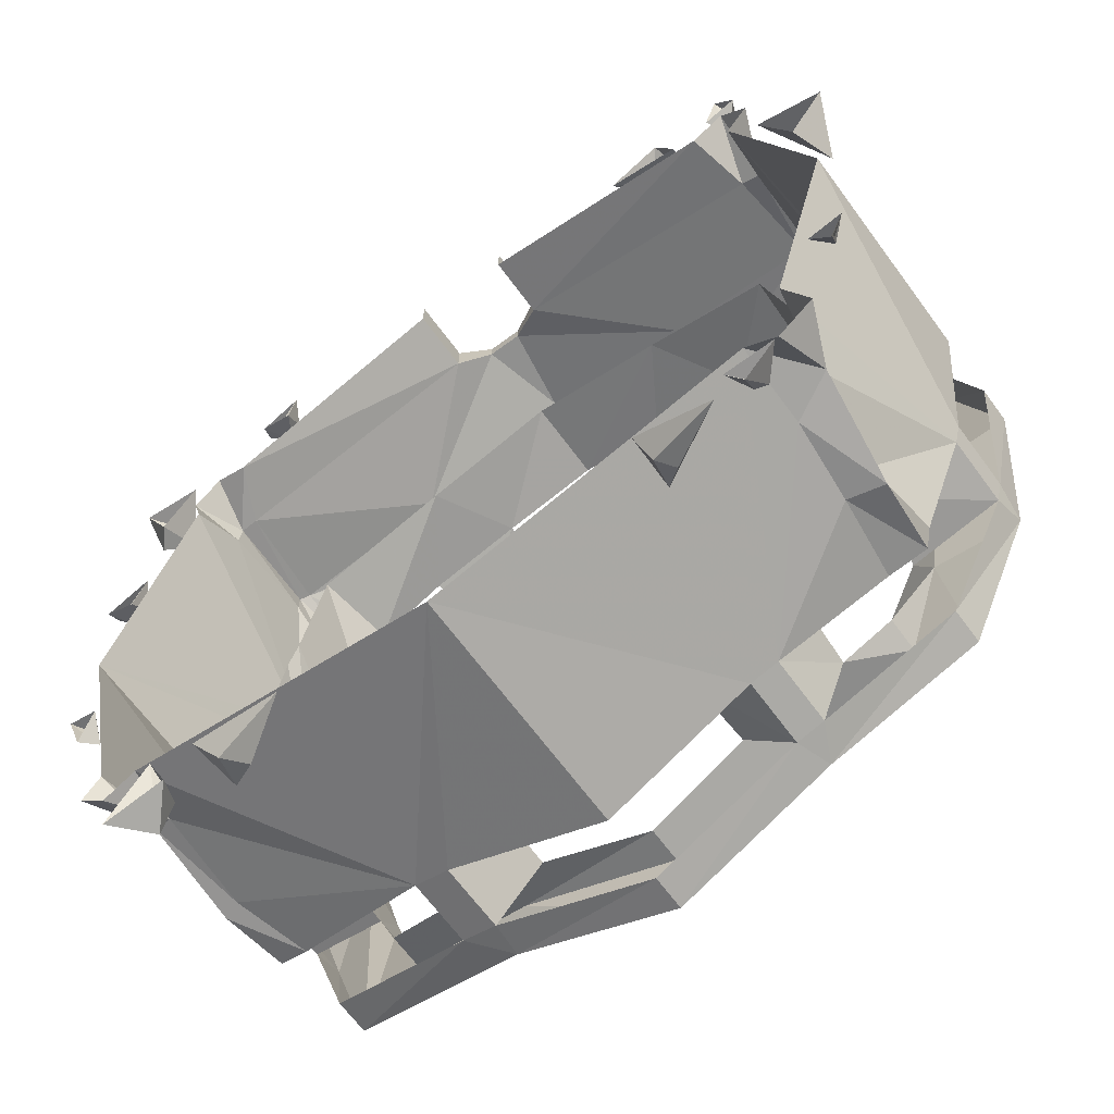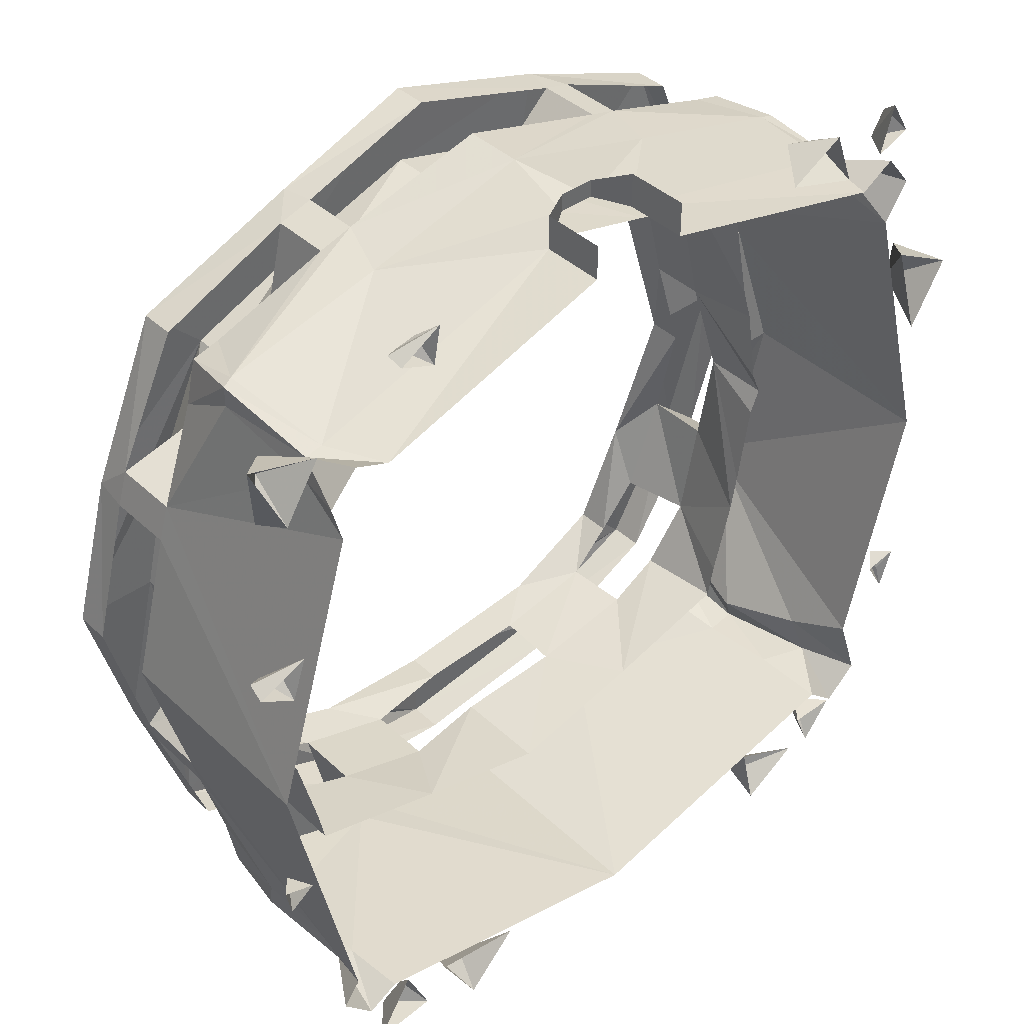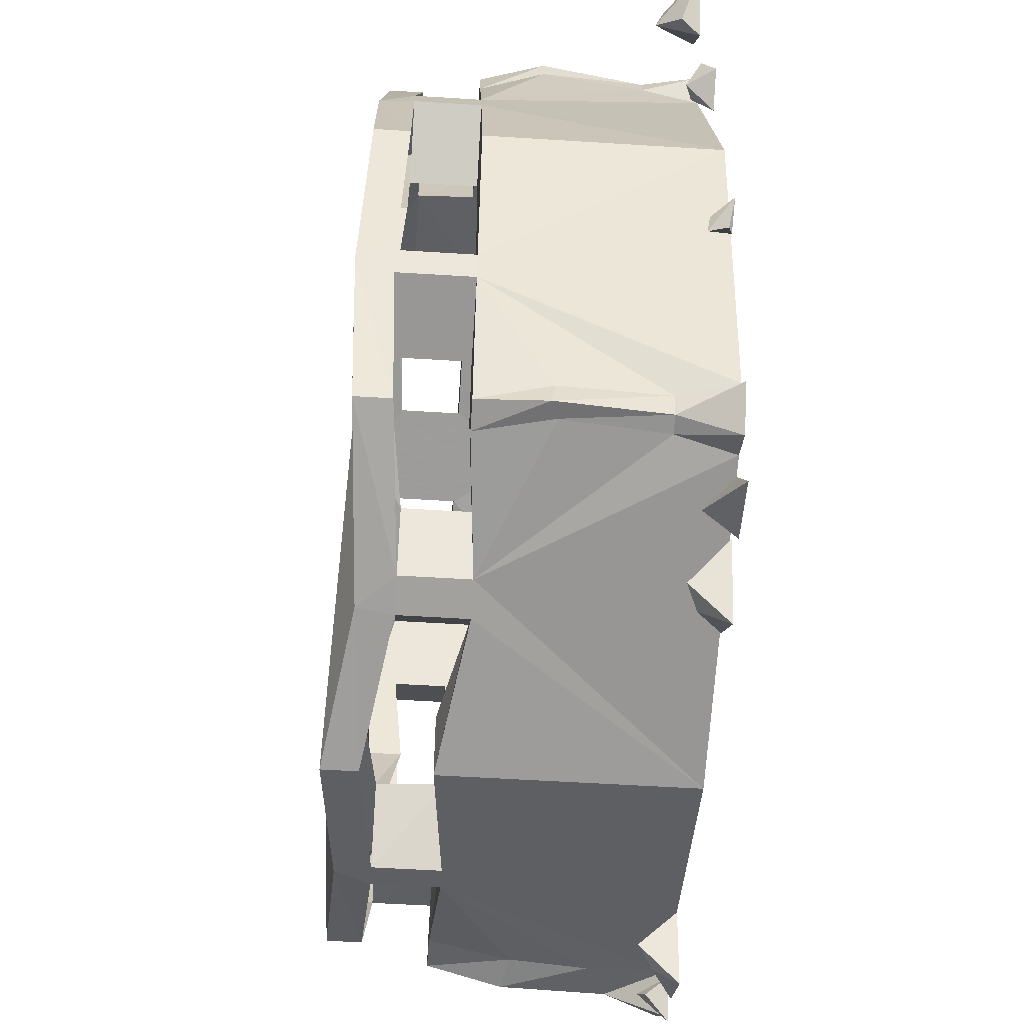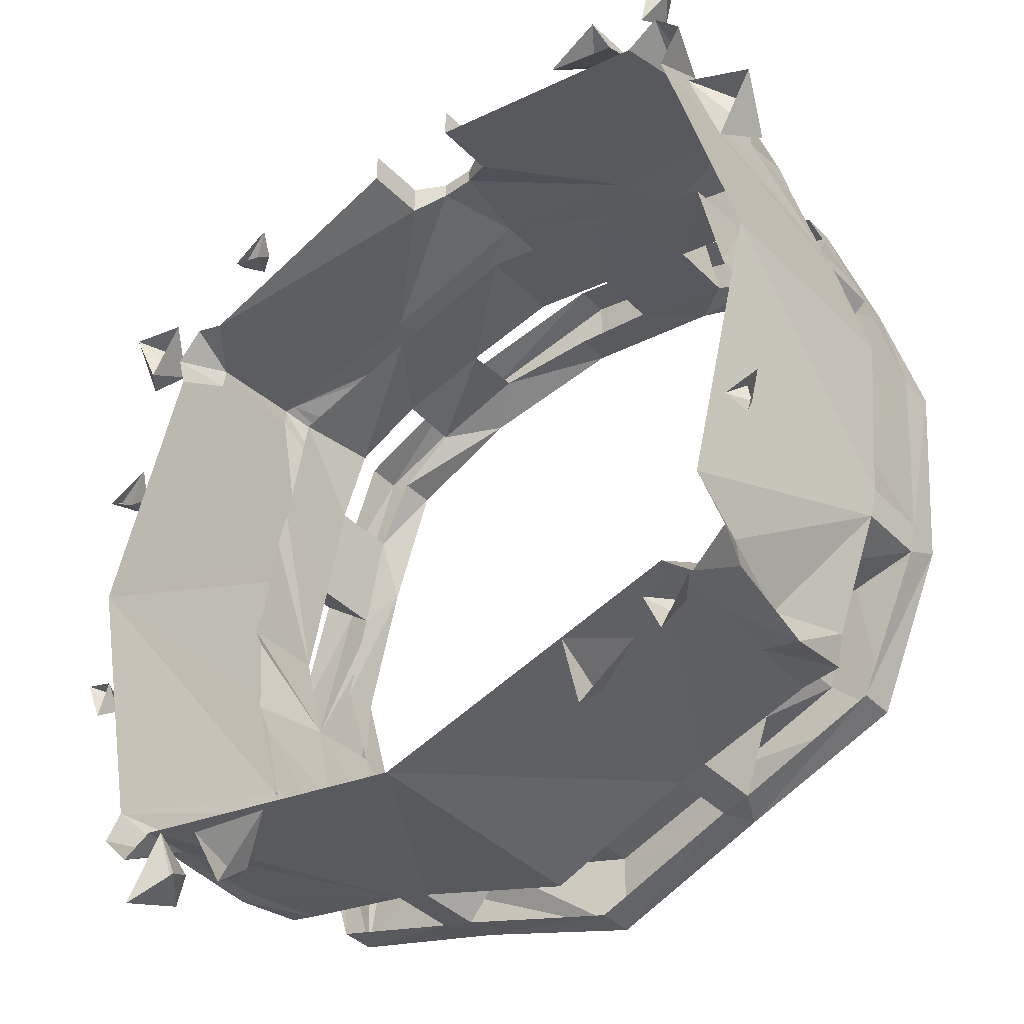
<metadata>
{"format":"obj","ext":"obj","renderer":"f3d","projection":"perspective","resolution":1024,"background":"white","views":[{"elev":-67.2,"azim":-143.5,"up":"+Z"},{"elev":40.7,"azim":138.5,"up":"+Z"},{"elev":-55.3,"azim":86.2,"up":"+Z"},{"elev":-41.1,"azim":-139.9,"up":"+Z"}]}
</metadata>
<code>
v 0.8984 -0.04688 0.3359
v 0.8672 0 0.3828
v 0.8984 0 0.2891
v 0.9375 -0.0625 0.3281
v 0.9766 -0.03125 0.3594
v 0.9766 0 0.3359
v 0.9375 -0.7344 0.01562
v 0.8438 -0.7344 0.3516
v 0.5703 -0.7188 0.6016
v 0.6797 -0.7344 0.3359
v 0.7578 -0.7344 0.01562
v 0.8359 -0.75 -0.3516
v 0.8438 -0.6719 -0.3281
v 0.9375 -0.6562 0.01562
v 0.8516 -0.6562 0.3438
v 0.8281 -0.6562 0.4219
v 0.6953 -0.7188 0.7266
v 0.3281 -0.7188 0.875
v 0.3125 -0.7188 0.7109
v 0.5703 -0.6406 0.6016
v 0.6641 -0.6562 0.4609
v 0.7109 -0.6562 0.2266
v 0.7578 -0.6562 0.01562
v 0.7031 -0.6719 -0.2031
v 0.6797 -0.75 -0.3203
v 0.7266 -0.7344 -0.6953
v 0.7266 -0.6562 -0.6953
v 0.8281 -0.6719 -0.3906
v 0.8281 -0.5078 -0.3906
v 0.8438 -0.5078 -0.3281
v 0.7031 -0.5078 -0.2109
v 0.6562 -0.6719 -0.4297
v 0.6016 -0.7344 -0.5703
v 0.3281 -0.7109 -0.8281
v 0.3984 -0.6328 -0.8125
v 0.6953 -0.6406 0.7266
v 0.3984 -0.6406 0.8594
v 0.3203 -0.6406 0.8828
v -0.007812 -0.6719 0.9688
v -0.007812 -0.75 0.9688
v -0.007812 -0.75 0.7891
v 0.2188 -0.6406 0.7578
v 0.4375 -0.6406 0.6953
v 0.8516 -0.5078 0.3438
v 0.9375 0 0.01562
v 0.8281 -0.5078 0.4219
v 0.7109 -0.5078 0.2266
v 0.9375 -0.5078 0.01562
v 0.7891 0 -0.6719
v 0.7578 -0.125 -0.6797
v 0.75 -0.125 -0.7344
v 0.8281 0 -0.7266
v 0.7578 0 -0.8047
v 0.7109 -0.125 -0.7422
v 0.6875 0 -0.7656
v 0.3984 -0.4844 -0.8125
v -0.007812 0 -0.9219
v 0.3203 -0.4844 -0.8359
v -0.007812 -0.5391 -0.9219
v -0.3516 -0.5078 -0.8281
v -0.6953 0 -0.75
v -0.4141 -0.5078 -0.8125
v -0.6953 -0.1719 -0.75
v -0.7891 -0.125 -0.7344
v -0.7656 0 -0.8125
v -0.8438 0 -0.7422
v -0.7656 -0.1484 -0.6406
v -0.7891 0 -0.5781
v -0.8672 -0.5078 -0.3984
v -0.9375 0 0.01562
v -0.8828 -0.5078 -0.3359
v -0.9375 -0.4766 0.01562
v -0.8516 -0.5078 0.3438
v -0.7656 0 0.6641
v -0.8281 -0.5078 0.4219
v -0.7578 -0.1484 0.7031
v -0.7578 -0.1484 0.7578
v -0.8203 0 0.75
v -0.7578 0 0.8281
v -0.7109 -0.1484 0.7812
v -0.6797 0 0.7812
v -0.1172 -0.1406 0.9219
v -0.1172 0 0.9219
v -0.1172 -0.1406 1
v -0.1172 0 1
v 0.75 -0.5078 0.6484
v 0.6016 -0.5078 0.625
v 0.6641 -0.5078 0.4609
v 0.6797 -0.3203 0.3438
v 0.7578 -0.5078 0.01562
v 0.7578 -0.3203 0.01562
v 0.7344 -0.3203 -0.03906
v 0.7188 -0.3203 -0.2344
v 0.6875 -0.3203 -0.3125
v 0.6562 -0.5078 -0.4297
v 0.6172 -0.5078 -0.5938
v 0.75 -0.5078 -0.7188
v 0.7734 -0.5078 -0.5859
v 0.7656 -0.3516 -0.6797
v 0.7656 -0.3594 -0.7344
v 0.7266 -0.3438 -0.7344
v 0.6875 -0.5078 -0.7344
v 0.4375 -0.4844 -0.6406
v 0.3203 -0.6328 -0.8359
v 0.2109 -0.6328 -0.7109
v 0.2109 -0.4844 -0.7109
v -0.007812 -0.5391 -0.7422
v -0.2344 -0.5078 -0.6875
v -0.3516 -0.6562 -0.8281
v -0.4141 -0.6562 -0.8125
v -0.4766 -0.6562 -0.6406
v -0.4844 -0.5078 -0.6406
v -0.6562 -0.5234 -0.7266
v -0.6797 -0.3438 -0.75
v -0.7578 -0.3594 -0.7578
v -0.7188 -0.3359 -0.6797
v -0.7578 -0.5234 -0.6406
v -0.6172 -0.5234 -0.5938
v -0.7031 -0.5078 -0.4453
v -0.8672 -0.6562 -0.3984
v -0.8828 -0.6562 -0.3359
v -0.75 -0.6562 -0.2188
v -0.75 -0.5078 -0.2188
v -0.7578 -0.4766 0.01562
v -0.7109 -0.5078 0.2344
v -0.8516 -0.6328 0.3438
v -0.8281 -0.6328 0.4219
v -0.6562 -0.6328 0.4609
v -0.6562 -0.5078 0.4688
v -0.7656 -0.5078 0.6641
v -0.7578 -0.3594 0.7188
v -0.7656 -0.3594 0.7734
v -0.7344 -0.3594 0.7812
v -0.375 -0.375 0.8672
v -0.03906 -0.1797 0.9609
v -0.03906 -0.1797 1
v 0.03906 -0.1797 0.9609
v 0.03906 -0.1797 1
v 0.1094 -0.1406 0.9219
v 0.1094 -0.1406 1
v 0.1094 0 1
v 0.1094 0 0.9219
v 0.6406 0 0.75
v 0.7031 -0.125 0.75
v 0.7422 -0.125 0.7422
v 0.7188 0 0.7812
v 0.7812 0 0.7109
v 0.75 -0.125 0.6953
v 0.7578 0 0.625
v 0.6406 -0.3203 -0.5
v 0.625 -0.3203 -0.5781
v 0.3047 -0.3203 -0.6641
v 0.4375 -0.6328 -0.6406
v 0.625 -0.3203 0.6172
v 0.6406 -0.3203 0.5391
v 0.7031 -0.3203 0.2656
v 0.7344 -0.3203 0.07031
v 0.6016 -0.6562 -0.5703
v 0.3125 -0.7109 -0.6641
v -0.007812 -0.7656 -0.9219
v -0.007812 -0.6875 -0.9219
v -0.7109 -0.75 -0.6875
v -0.375 -0.7344 -0.8203
v -0.007812 -0.7656 -0.7422
v -0.3438 -0.7344 -0.6641
v -0.5859 -0.75 -0.5625
v -0.6797 -0.7344 -0.3203
v -0.875 -0.7344 -0.3594
v -0.7109 -0.6719 -0.6875
v -0.007812 -0.6875 -0.7422
v -0.2422 -0.6562 -0.6875
v -0.5859 -0.6719 -0.5625
v -0.6641 -0.6562 -0.4375
v -0.7578 -0.6094 0.01562
v -0.7578 -0.6875 0.01562
v -0.9375 -0.6875 0.01562
v -0.3281 -0.3203 -0.6641
v -0.7422 -0.5234 -0.7188
v -0.007812 -0.3203 -0.7422
v -0.625 -0.3203 -0.5781
v -0.6406 -0.3203 -0.5
v -0.6875 -0.3203 -0.3203
v -0.8438 -0.7109 0.3516
v -0.6797 -0.7109 0.3359
v -0.5938 -0.7344 0.6094
v -0.7188 -0.7344 0.7344
v -0.9375 -0.6094 0.01562
v -0.7188 -0.6562 0.7344
v -0.375 -0.7344 0.8672
v -0.4141 -0.6562 0.8594
v -0.3516 -0.6562 0.875
v -0.4141 -0.5078 0.8594
v -0.4453 -0.5078 0.6797
v -0.4453 -0.6562 0.6797
v -0.2109 -0.6562 0.7422
v -0.3438 -0.7344 0.7109
v -0.5938 -0.6562 0.6094
v -0.7109 -0.6328 0.2344
v -0.6797 -0.3203 0.3438
v -0.6172 -0.5078 0.6406
v -0.7422 -0.5078 0.7656
v -0.6797 -0.5078 0.7812
v -0.007812 -0.375 0.9688
v 0.3672 -0.375 0.8672
v 0.7344 -0.3672 0.7891
v 0.7578 -0.3594 0.7812
v 0.7578 -0.3594 0.7344
v 0.7266 -0.5078 0.75
v 0.4375 -0.5078 0.7031
v 0.3047 -0.3203 0.7109
v -0.7031 -0.3203 -0.2344
v -0.7344 -0.3203 -0.03906
v -0.7578 -0.3203 0.01562
v -0.7344 -0.3203 0.07031
v -0.7031 -0.3203 0.2656
v -0.6406 -0.3203 0.5391
v -0.625 -0.3203 0.6172
v 0.3984 -0.5078 0.8594
v 0.3203 -0.5078 0.8828
v 0.6641 -0.5078 0.7656
v -0.007812 -0.5078 0.9688
v -0.007812 -0.5078 0.7891
v 0.2188 -0.5078 0.75
v -0.3516 -0.5078 0.875
v -0.2109 -0.5078 0.7422
v -0.3281 -0.3203 0.7109
v -0.007812 -0.3203 0.7891
v -0.007812 -0.6719 0.7891
v -0.5078 -0.05469 -0.9297
v -0.625 0 -0.8984
v -0.4922 0 -0.9844
v -0.4688 -0.08594 -0.8984
v -0.4531 0 -0.8125
v 0.625 -0.0625 -0.8672
v 0.6484 0 -0.7812
v 0.5938 0 -0.9062
v 0.6641 -0.07812 -0.9219
v 0.7344 0 -0.9219
v 0.9219 -0.04688 -0.2578
v 0.9609 0 -0.2422
v 0.8906 0 -0.2656
v 0.9141 -0.05469 -0.3047
v 0.9375 -0.01562 -0.3281
v -0.9219 -0.09375 0.4922
v -0.8359 0 0.5469
v -0.9922 0 0.4609
v -0.9375 -0.1172 0.3828
v -0.9062 0 0.3125
v 0.8828 -0.07812 0.8516
v 0.9609 0 0.8984
v 0.8047 0 0.8516
v 0.875 -0.1016 0.7891
v 0.9219 -0.04688 0.7266
v 0.8828 0 0.7266
v 0.5312 -0.04688 0.9688
v 0.5078 0 1.008
v 0.5234 0 0.9219
v 0.5625 -0.0625 0.9453
v 0.6094 -0.03125 0.9688
v 0.6016 0 0.9531
v -0.7734 -0.04688 0.9297
v -0.75 0 0.9688
v -0.7969 0 0.8906
v -0.75 -0.05469 0.8672
v -0.7188 0 0.8594
v -0.6797 -0.04688 -0.8359
v -0.6875 0 -0.9062
v -0.6484 0 -0.8125
v -0.7031 -0.0625 -0.8125
v -0.7578 0 -0.8125
v -0.9141 -0.01562 -0.4531
v -0.9453 0 -0.4062
v -0.9141 0 -0.5
v -0.9062 -0.03125 -0.4453
v -0.8984 -0.03125 -0.3984
v -0.8672 0 -0.4219
v -0.5156 -0.08594 0.9297
v -0.4531 0 0.8906
v -0.5781 0 0.9609
v -0.6172 -0.1016 0.8906
v -0.625 0 0.8359
v 0.4375 -0.0625 -0.9297
v 0.3359 0 -0.8594
v 0.4531 0 -0.9844
v 0.4922 -0.08594 -0.9141
v 0.5391 0 -0.8281
f 1 2 3
f 1 4 2
f 2 4 5
f 229 230 231
f 229 232 230
f 230 232 233
f 234 235 236
f 234 237 235
f 235 237 238
f 239 240 241
f 239 242 240
f 240 242 243
f 244 245 246
f 244 247 245
f 245 247 248
f 249 250 251
f 249 252 250
f 250 252 253
f 255 256 257
f 255 258 256
f 256 258 259
f 261 262 263
f 261 264 262
f 262 264 265
f 266 267 268
f 266 269 267
f 267 269 270
f 271 272 273
f 271 274 272
f 272 274 275
f 277 278 279
f 277 280 278
f 278 280 281
f 282 283 284
f 282 285 283
f 283 285 286
f 1 3 4
f 2 5 6
f 6 5 4
f 6 4 3
f 229 231 232
f 233 232 231
f 234 236 237
f 238 237 236
f 239 241 242
f 243 242 241
f 244 246 247
f 248 247 246
f 249 251 252
f 250 253 254
f 254 253 252
f 254 252 251
f 255 257 258
f 256 259 260
f 260 259 258
f 260 258 257
f 261 263 264
f 265 264 263
f 266 268 269
f 270 269 268
f 271 273 274
f 272 275 276
f 276 275 274
f 276 274 273
f 277 279 280
f 281 280 279
f 282 284 285
f 286 285 284
f 7 8 9
f 7 9 10
f 7 10 11
f 7 11 12
f 8 17 9
f 9 17 18
f 9 18 19
f 11 25 26
f 11 26 12
f 25 33 26
f 26 33 34
f 18 40 19
f 19 40 41
f 44 47 48
f 46 86 87
f 46 87 88
f 47 90 48
f 48 90 30
f 30 90 31
f 95 96 97
f 95 97 98
f 95 98 29
f 56 102 96
f 56 96 103
f 58 106 59
f 59 106 107
f 59 107 60
f 60 107 108
f 62 112 113
f 69 117 118
f 69 118 119
f 71 123 72
f 72 123 124
f 72 124 73
f 73 124 125
f 75 129 130
f 136 135 137
f 136 137 138
f 33 159 160
f 33 160 34
f 162 163 164
f 162 164 165
f 162 165 166
f 162 166 167
f 162 167 168
f 163 160 164
f 164 160 159
f 167 175 168
f 168 175 176
f 112 118 178
f 112 178 113
f 183 176 184
f 183 184 185
f 183 185 186
f 129 200 201
f 129 201 130
f 86 208 87
f 87 208 209
f 175 184 176
f 200 193 192
f 200 192 202
f 200 202 201
f 189 186 196
f 189 196 41
f 189 41 40
f 218 209 220
f 219 221 222
f 219 222 223
f 208 220 209
f 221 224 225
f 221 225 222
f 186 185 196
f 118 117 178
f 102 97 96
f 7 12 13
f 7 13 14
f 7 14 8
f 8 14 15
f 8 15 16
f 8 16 17
f 12 26 27
f 12 27 28
f 12 28 13
f 13 28 29
f 13 29 30
f 26 34 35
f 26 35 27
f 17 16 36
f 17 36 37
f 17 37 18
f 18 37 38
f 18 38 39
f 18 39 40
f 44 45 46
f 44 46 16
f 44 16 15
f 44 15 22
f 44 22 47
f 44 48 45
f 45 48 30
f 45 30 49
f 49 30 29
f 49 29 50
f 55 54 56
f 55 56 57
f 57 56 58
f 57 58 59
f 57 59 60
f 57 60 61
f 61 60 62
f 61 62 63
f 68 67 69
f 68 69 70
f 70 69 71
f 70 71 72
f 70 72 73
f 70 73 74
f 74 73 75
f 74 75 76
f 81 80 82
f 81 82 83
f 83 82 84
f 83 84 85
f 29 98 99
f 29 99 50
f 54 101 56
f 56 101 102
f 56 35 58
f 58 35 104
f 58 104 105
f 58 105 106
f 60 109 62
f 62 109 110
f 62 113 114
f 62 114 63
f 67 116 69
f 69 116 117
f 69 120 121
f 69 121 71
f 73 125 126
f 73 126 127
f 73 127 75
f 75 130 131
f 75 131 76
f 80 133 134
f 80 134 82
f 82 134 135
f 140 139 141
f 141 139 142
f 142 139 143
f 143 139 144
f 149 148 46
f 149 46 45
f 34 160 161
f 34 161 104
f 34 104 35
f 162 168 169
f 162 169 163
f 163 169 110
f 163 110 109
f 163 109 160
f 168 176 121
f 168 121 120
f 168 120 169
f 160 109 161
f 183 186 127
f 183 127 126
f 183 126 187
f 183 187 176
f 176 187 121
f 186 188 127
f 188 186 189
f 188 189 190
f 190 189 191
f 190 191 192
f 133 202 192
f 133 192 134
f 134 192 203
f 134 203 135
f 135 203 137
f 137 203 204
f 137 204 139
f 139 204 144
f 144 204 205
f 148 207 46
f 46 207 86
f 126 125 198
f 189 40 191
f 191 40 39
f 218 219 37
f 218 220 205
f 218 205 219
f 219 205 204
f 219 204 203
f 219 203 221
f 219 223 38
f 219 38 37
f 223 42 38
f 191 224 192
f 192 224 203
f 203 224 221
f 9 19 20
f 9 20 21
f 9 21 10
f 10 21 22
f 10 22 23
f 10 23 11
f 11 23 24
f 11 24 25
f 24 31 32
f 24 32 25
f 25 32 33
f 19 41 42
f 19 42 43
f 19 43 20
f 21 88 22
f 22 88 47
f 47 88 89
f 47 89 90
f 31 90 91
f 31 91 92
f 31 92 93
f 31 93 94
f 31 94 95
f 31 95 32
f 96 95 94
f 96 94 150
f 96 150 151
f 96 151 103
f 103 151 152
f 103 152 106
f 103 106 105
f 103 105 153
f 88 87 154
f 88 154 155
f 88 155 89
f 90 89 156
f 90 156 157
f 90 157 91
f 33 32 158
f 33 158 153
f 33 153 159
f 164 159 170
f 164 170 171
f 164 171 165
f 165 171 111
f 165 111 166
f 166 111 172
f 166 172 167
f 167 172 173
f 167 173 122
f 167 122 174
f 167 174 175
f 171 108 111
f 111 108 112
f 112 108 177
f 112 177 118
f 170 159 105
f 105 159 153
f 108 107 179
f 108 179 177
f 118 177 180
f 118 180 119
f 119 180 181
f 119 181 182
f 119 182 123
f 119 123 122
f 119 122 173
f 107 106 152
f 107 152 179
f 194 193 195
f 194 195 196
f 194 196 197
f 197 196 185
f 197 185 184
f 197 184 128
f 128 184 198
f 128 198 125
f 128 125 129
f 129 125 199
f 129 199 200
f 87 209 210
f 87 210 154
f 175 174 198
f 175 198 184
f 124 123 182
f 124 182 211
f 124 211 212
f 124 212 213
f 124 213 125
f 125 213 214
f 125 214 215
f 125 215 199
f 200 199 216
f 200 216 217
f 200 217 193
f 222 225 226
f 222 226 227
f 222 227 223
f 223 227 210
f 223 210 209
f 223 209 43
f 223 43 42
f 196 195 228
f 196 228 41
f 41 228 42
f 195 193 225
f 225 193 226
f 226 193 217
f 13 30 31
f 13 31 24
f 46 88 16
f 16 88 21
f 32 95 29
f 32 29 28
f 56 103 35
f 60 108 109
f 62 110 111
f 62 111 112
f 69 119 120
f 71 121 122
f 71 122 123
f 75 127 128
f 75 128 129
f 103 153 35
f 108 171 109
f 119 173 120
f 190 192 193
f 190 193 194
f 218 37 43
f 218 43 209
f 195 225 224
f 195 224 191
f 49 50 51
f 49 51 52
f 52 51 53
f 53 51 54
f 53 54 55
f 61 63 64
f 61 64 65
f 65 64 66
f 66 64 67
f 66 67 68
f 74 76 77
f 74 77 78
f 78 77 79
f 79 77 80
f 79 80 81
f 50 99 100
f 50 100 51
f 51 100 101
f 51 101 54
f 63 114 115
f 63 115 64
f 64 115 116
f 64 116 67
f 76 131 132
f 76 132 77
f 77 132 133
f 77 133 80
f 82 135 84
f 84 135 136
f 138 137 139
f 138 139 140
f 143 144 145
f 143 145 146
f 146 145 147
f 147 145 148
f 147 148 149
f 113 178 114
f 114 178 115
f 115 178 117
f 115 117 116
f 130 201 131
f 131 201 132
f 132 201 202
f 132 202 133
f 144 205 206
f 144 206 145
f 145 206 207
f 145 207 148
f 86 207 206
f 86 206 208
f 220 208 205
f 205 208 206
f 100 97 102
f 100 102 101
f 97 100 99
f 97 99 98

</code>
